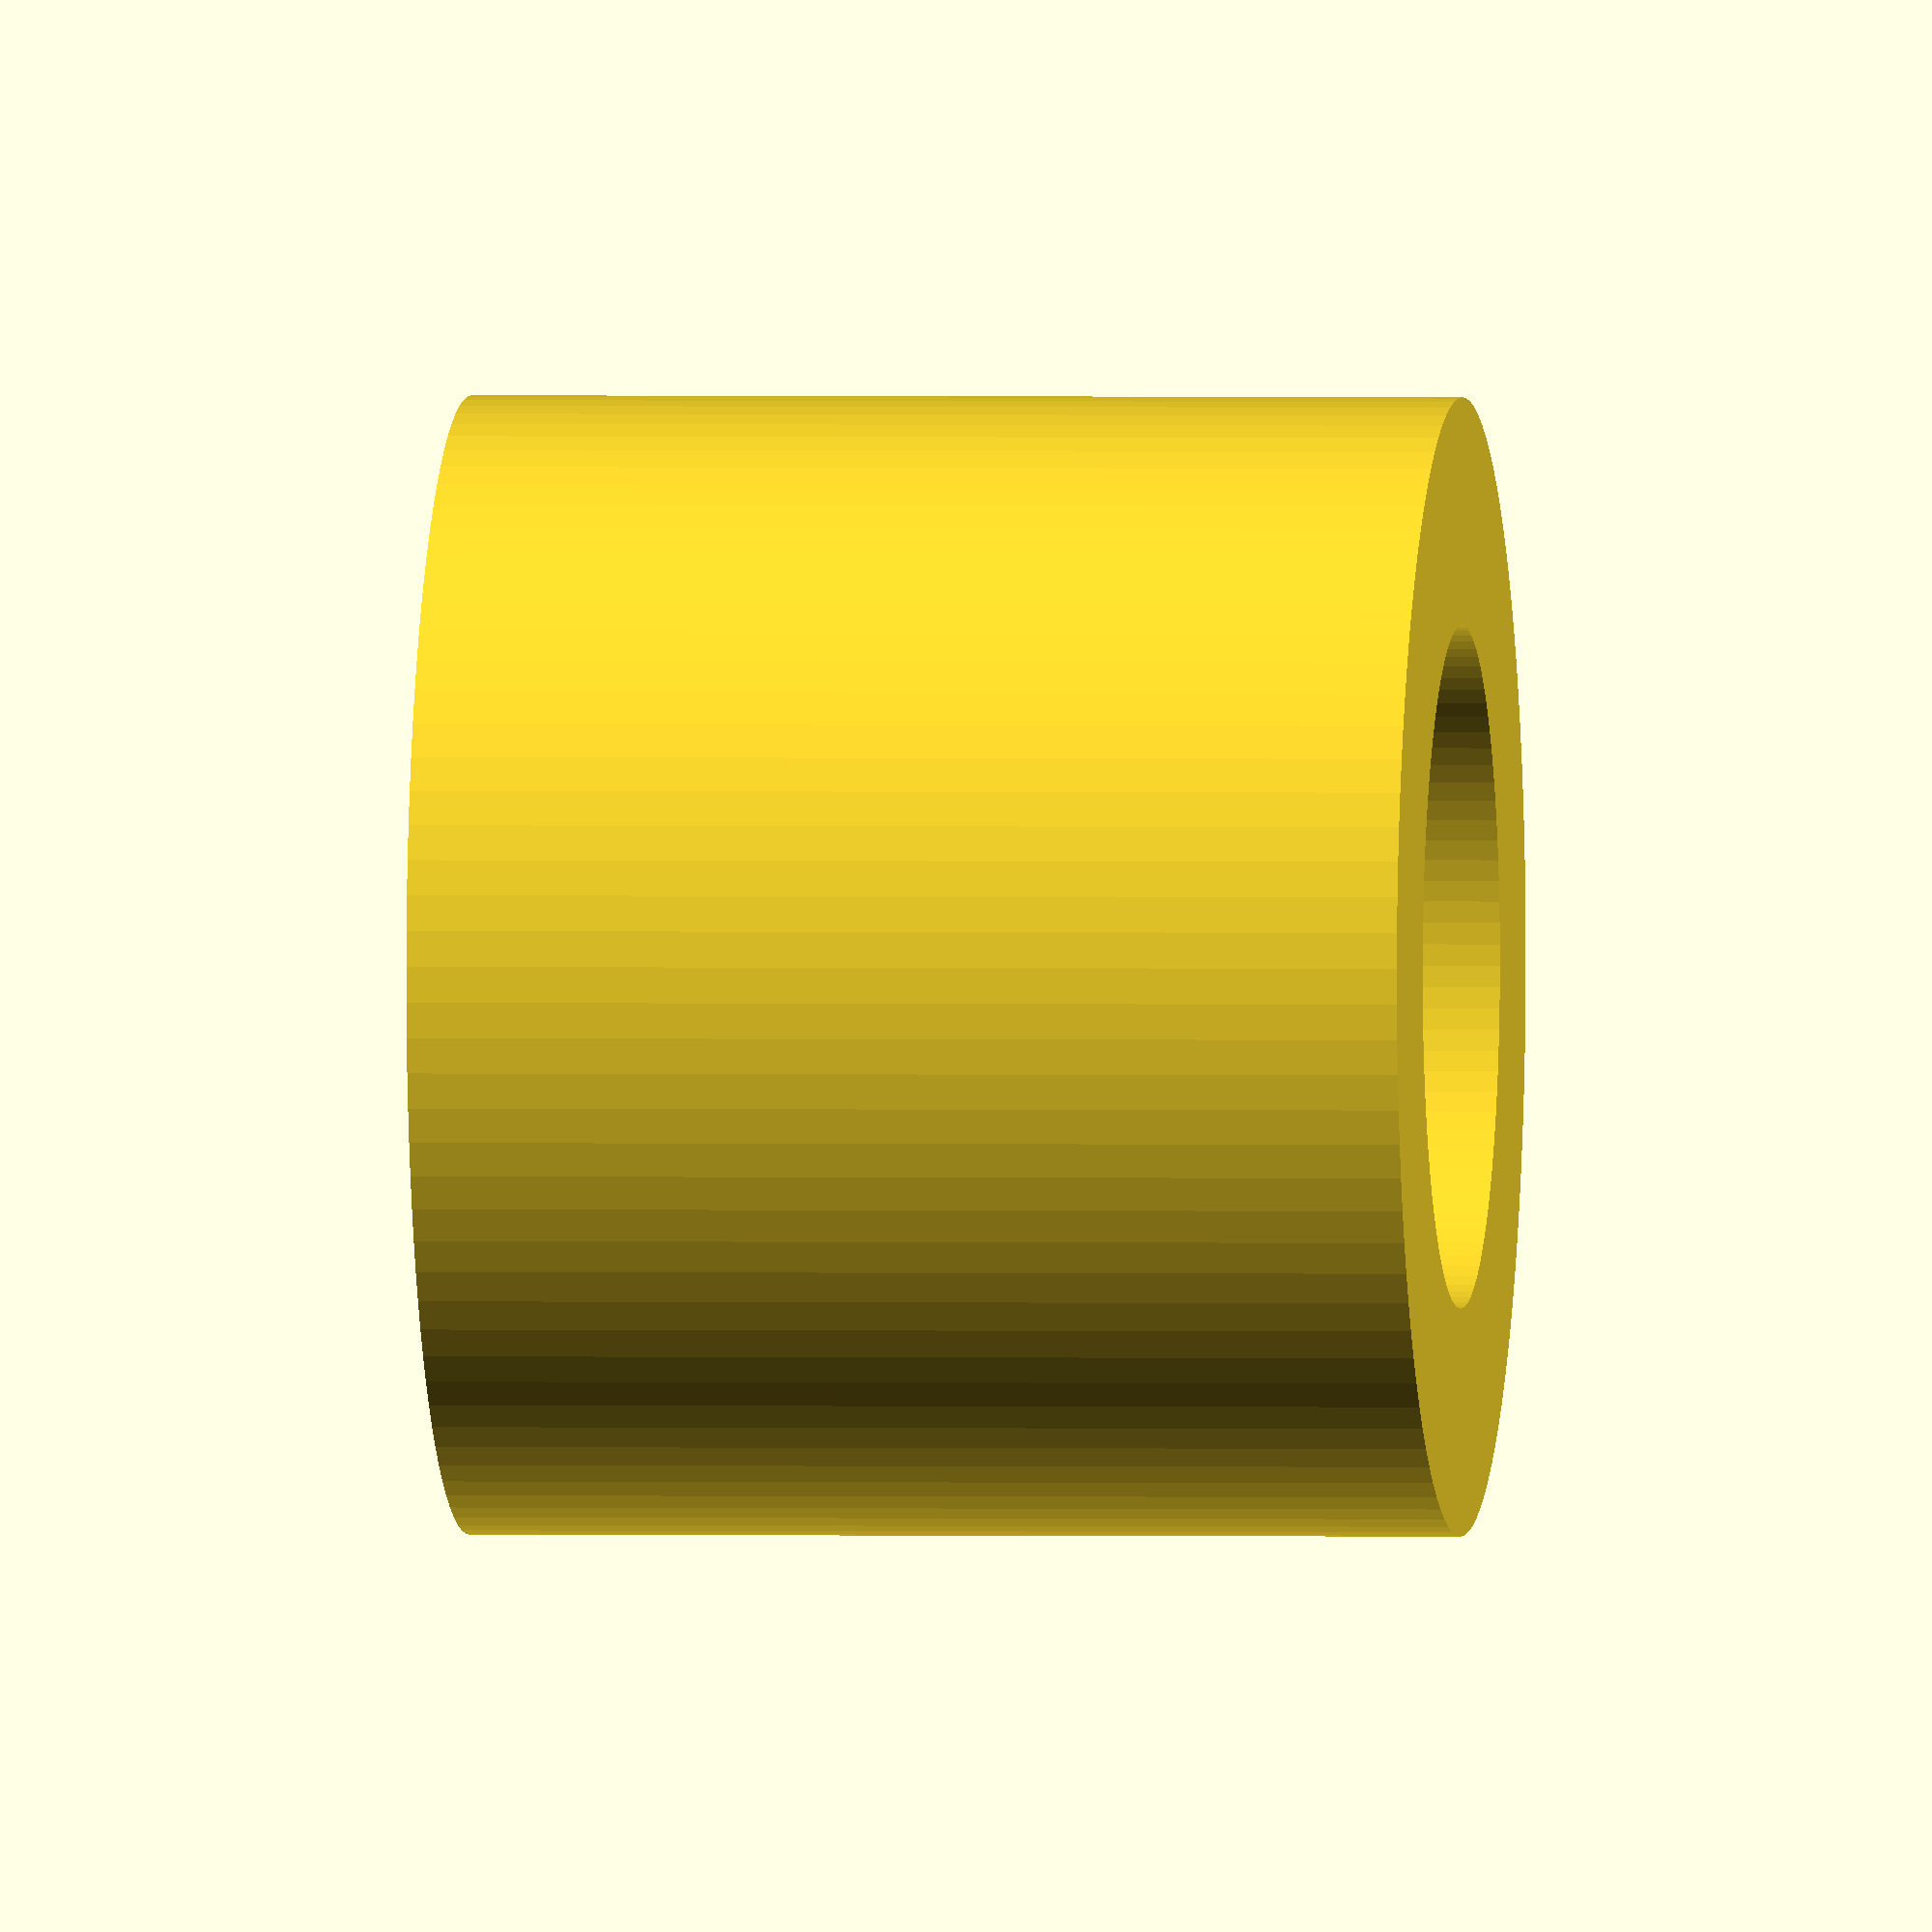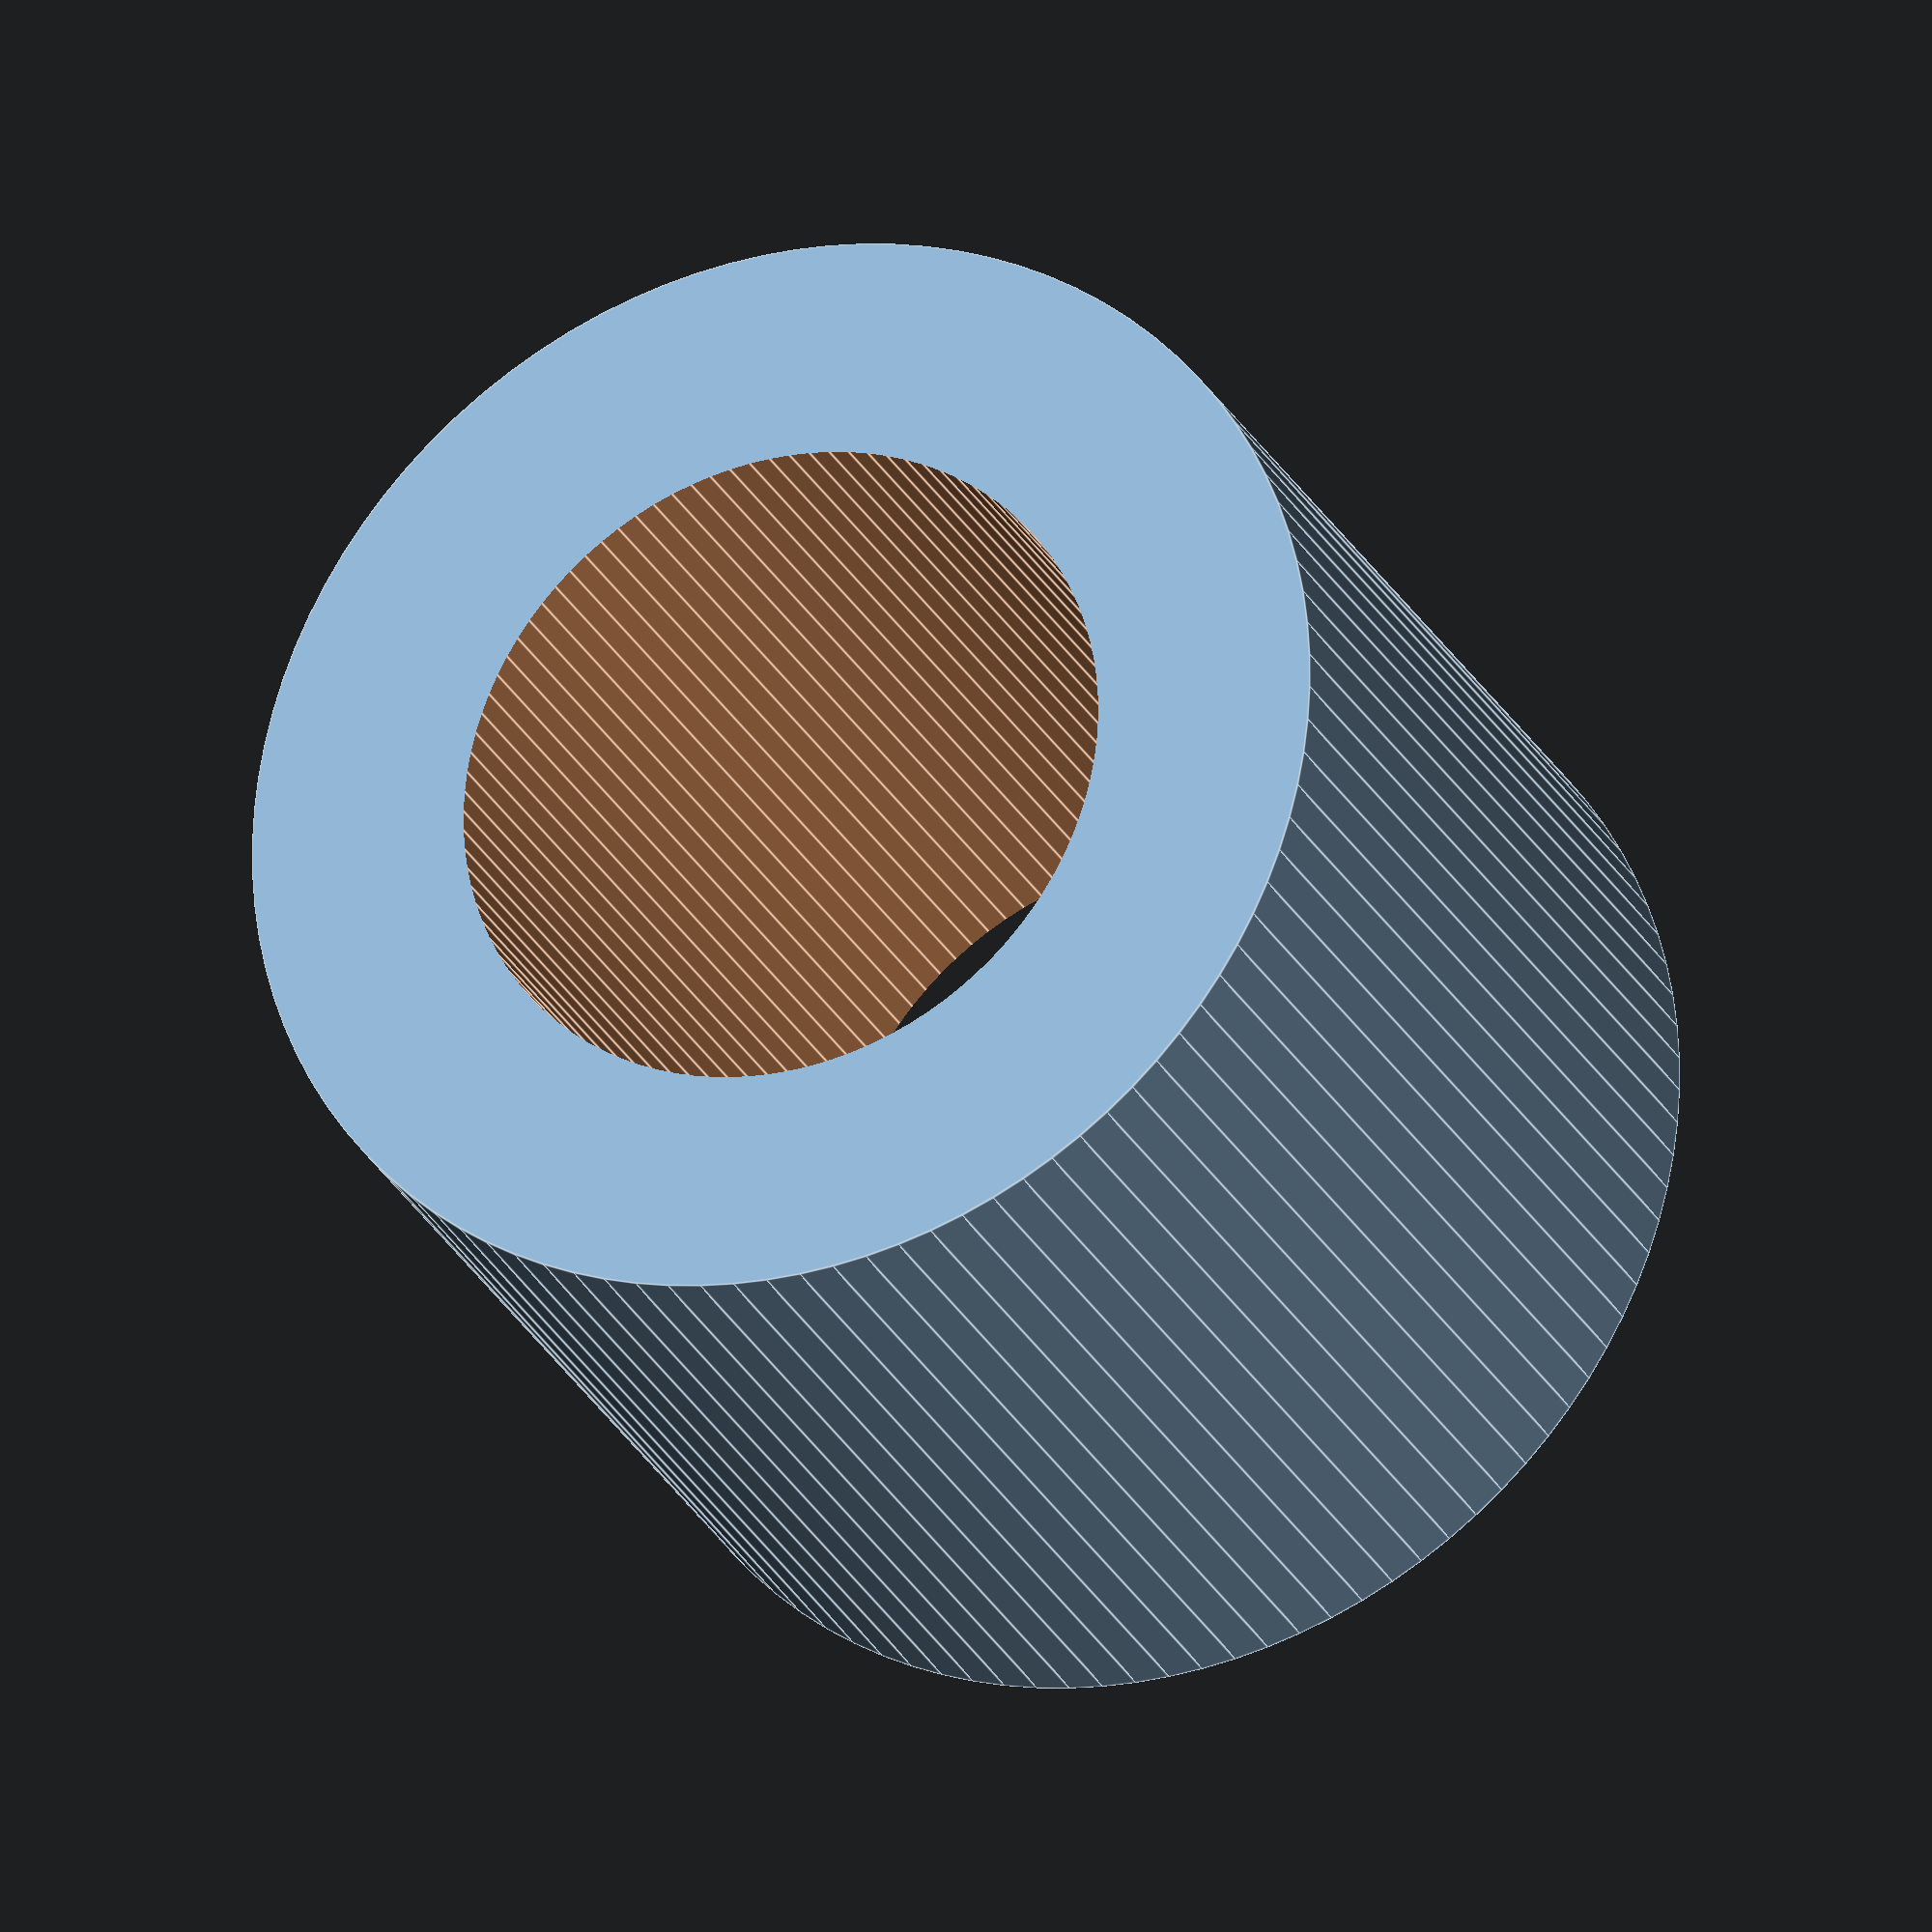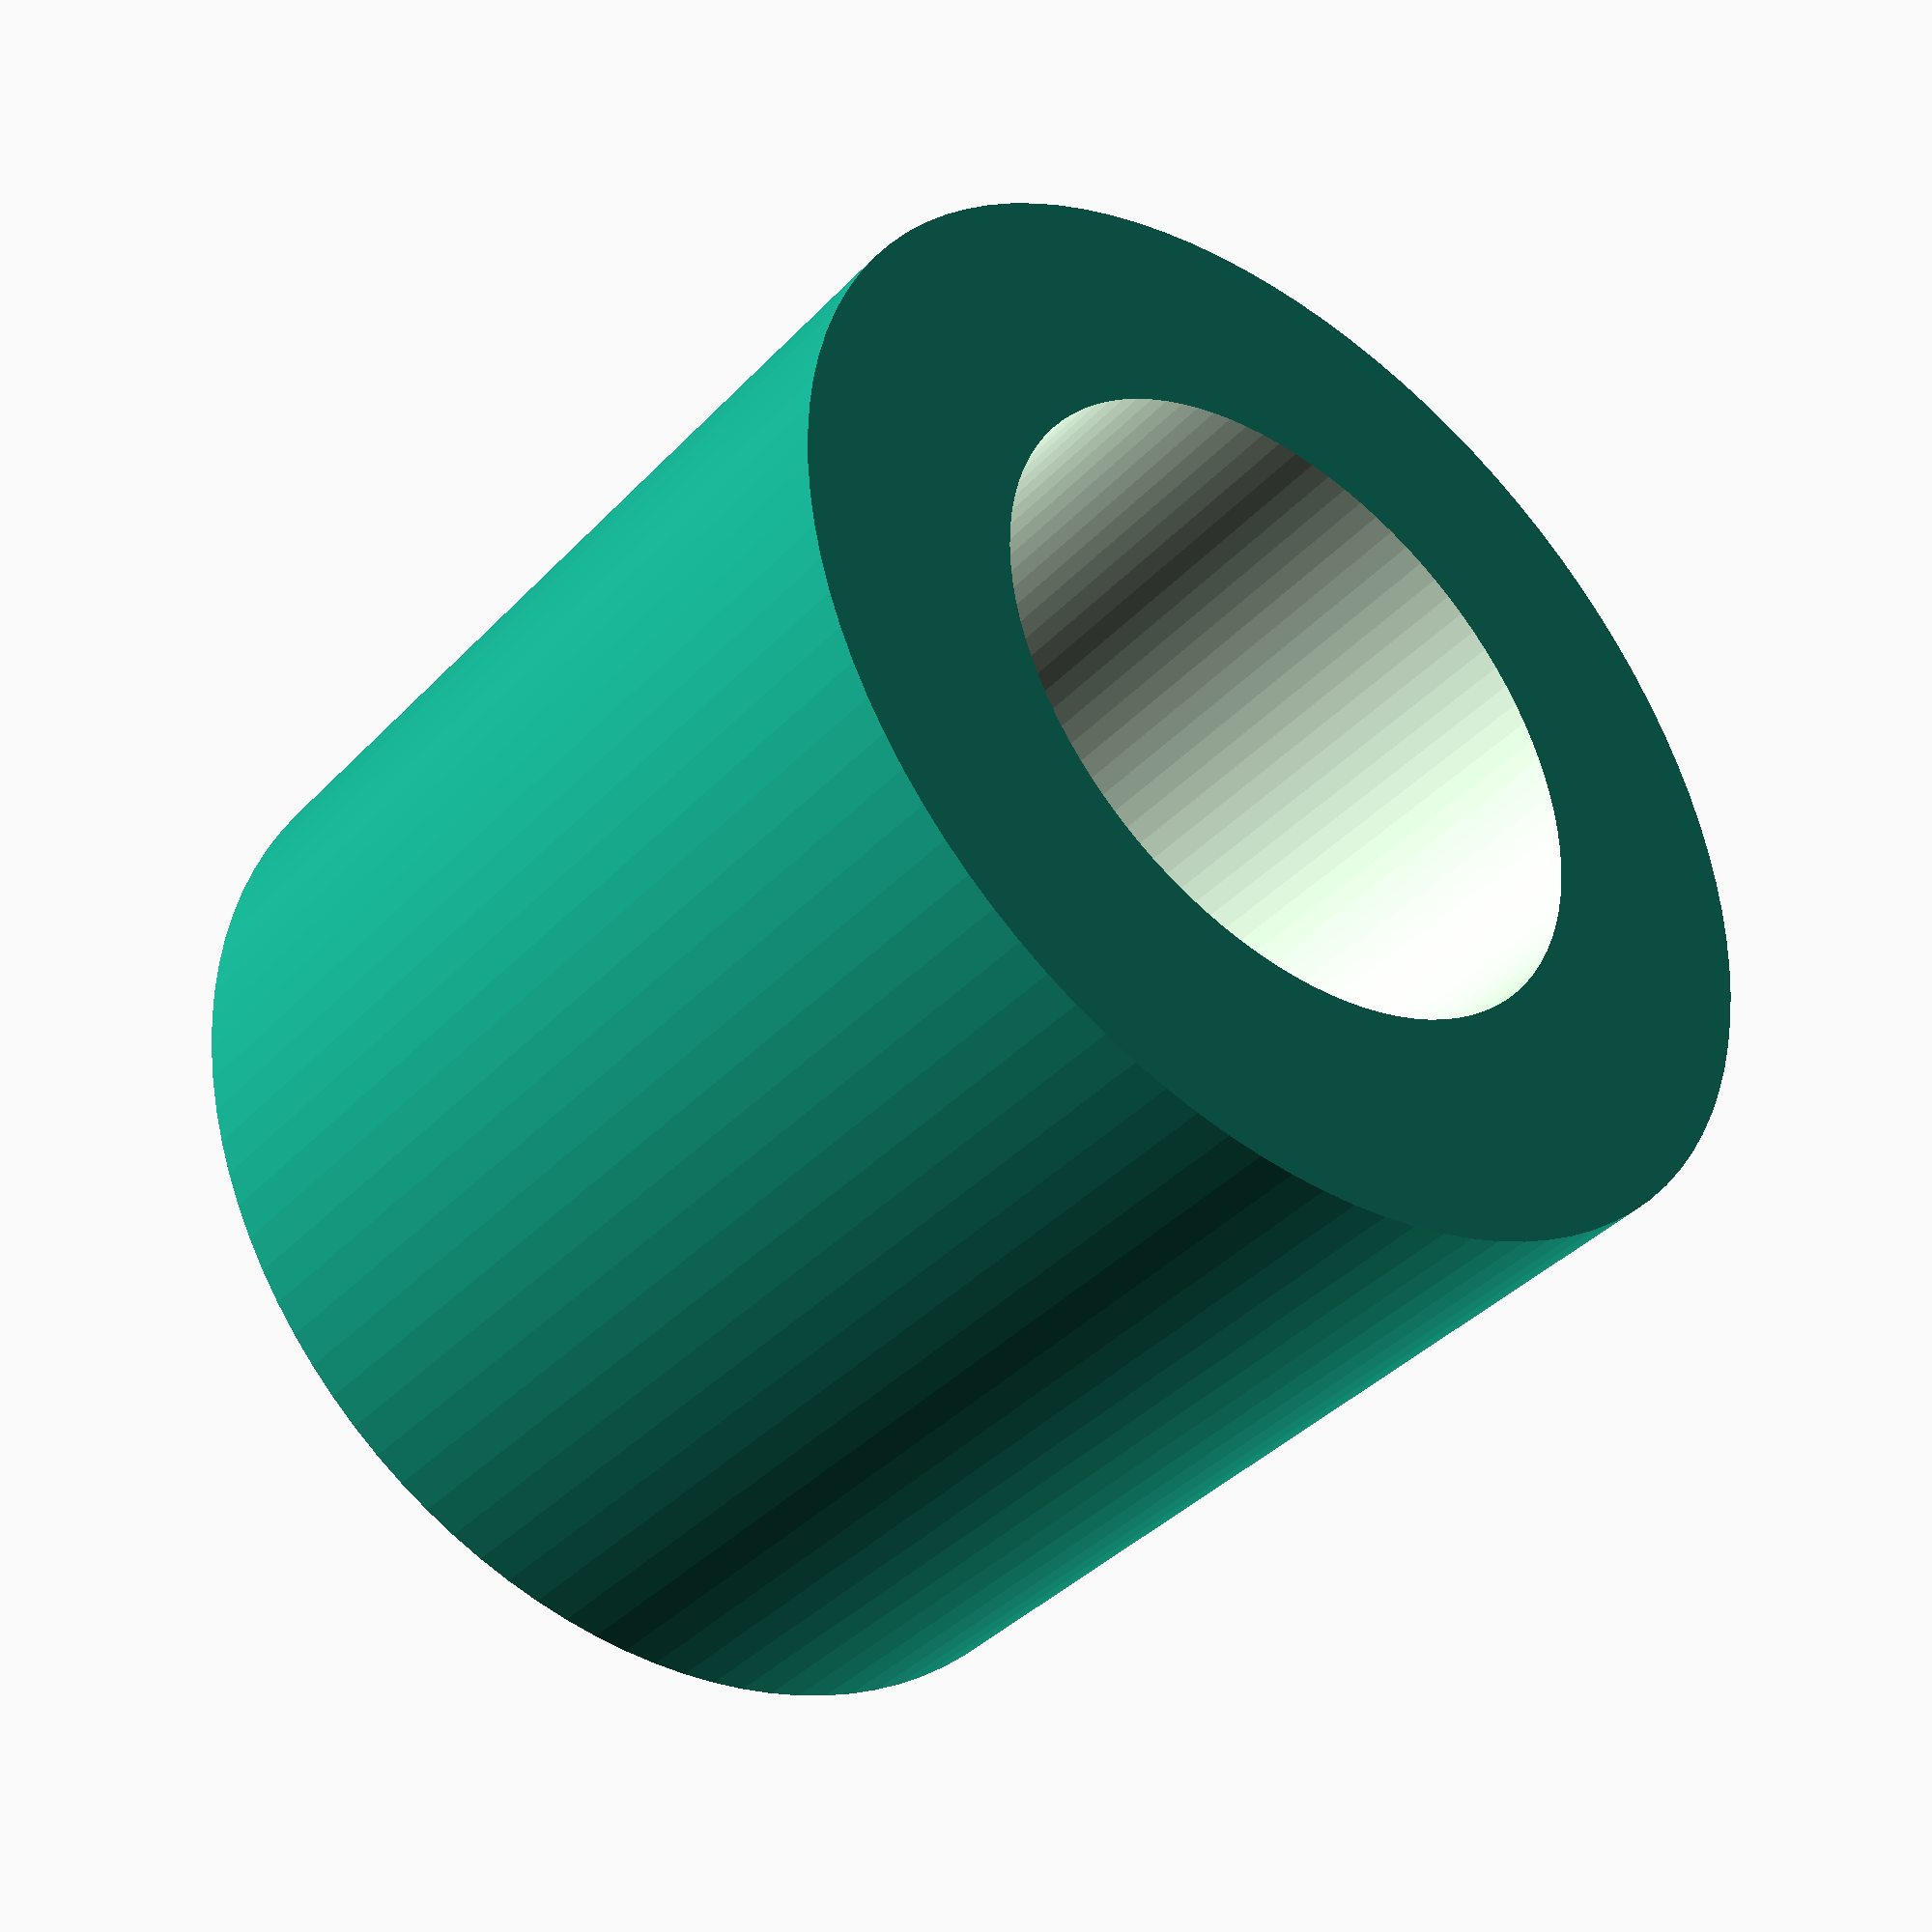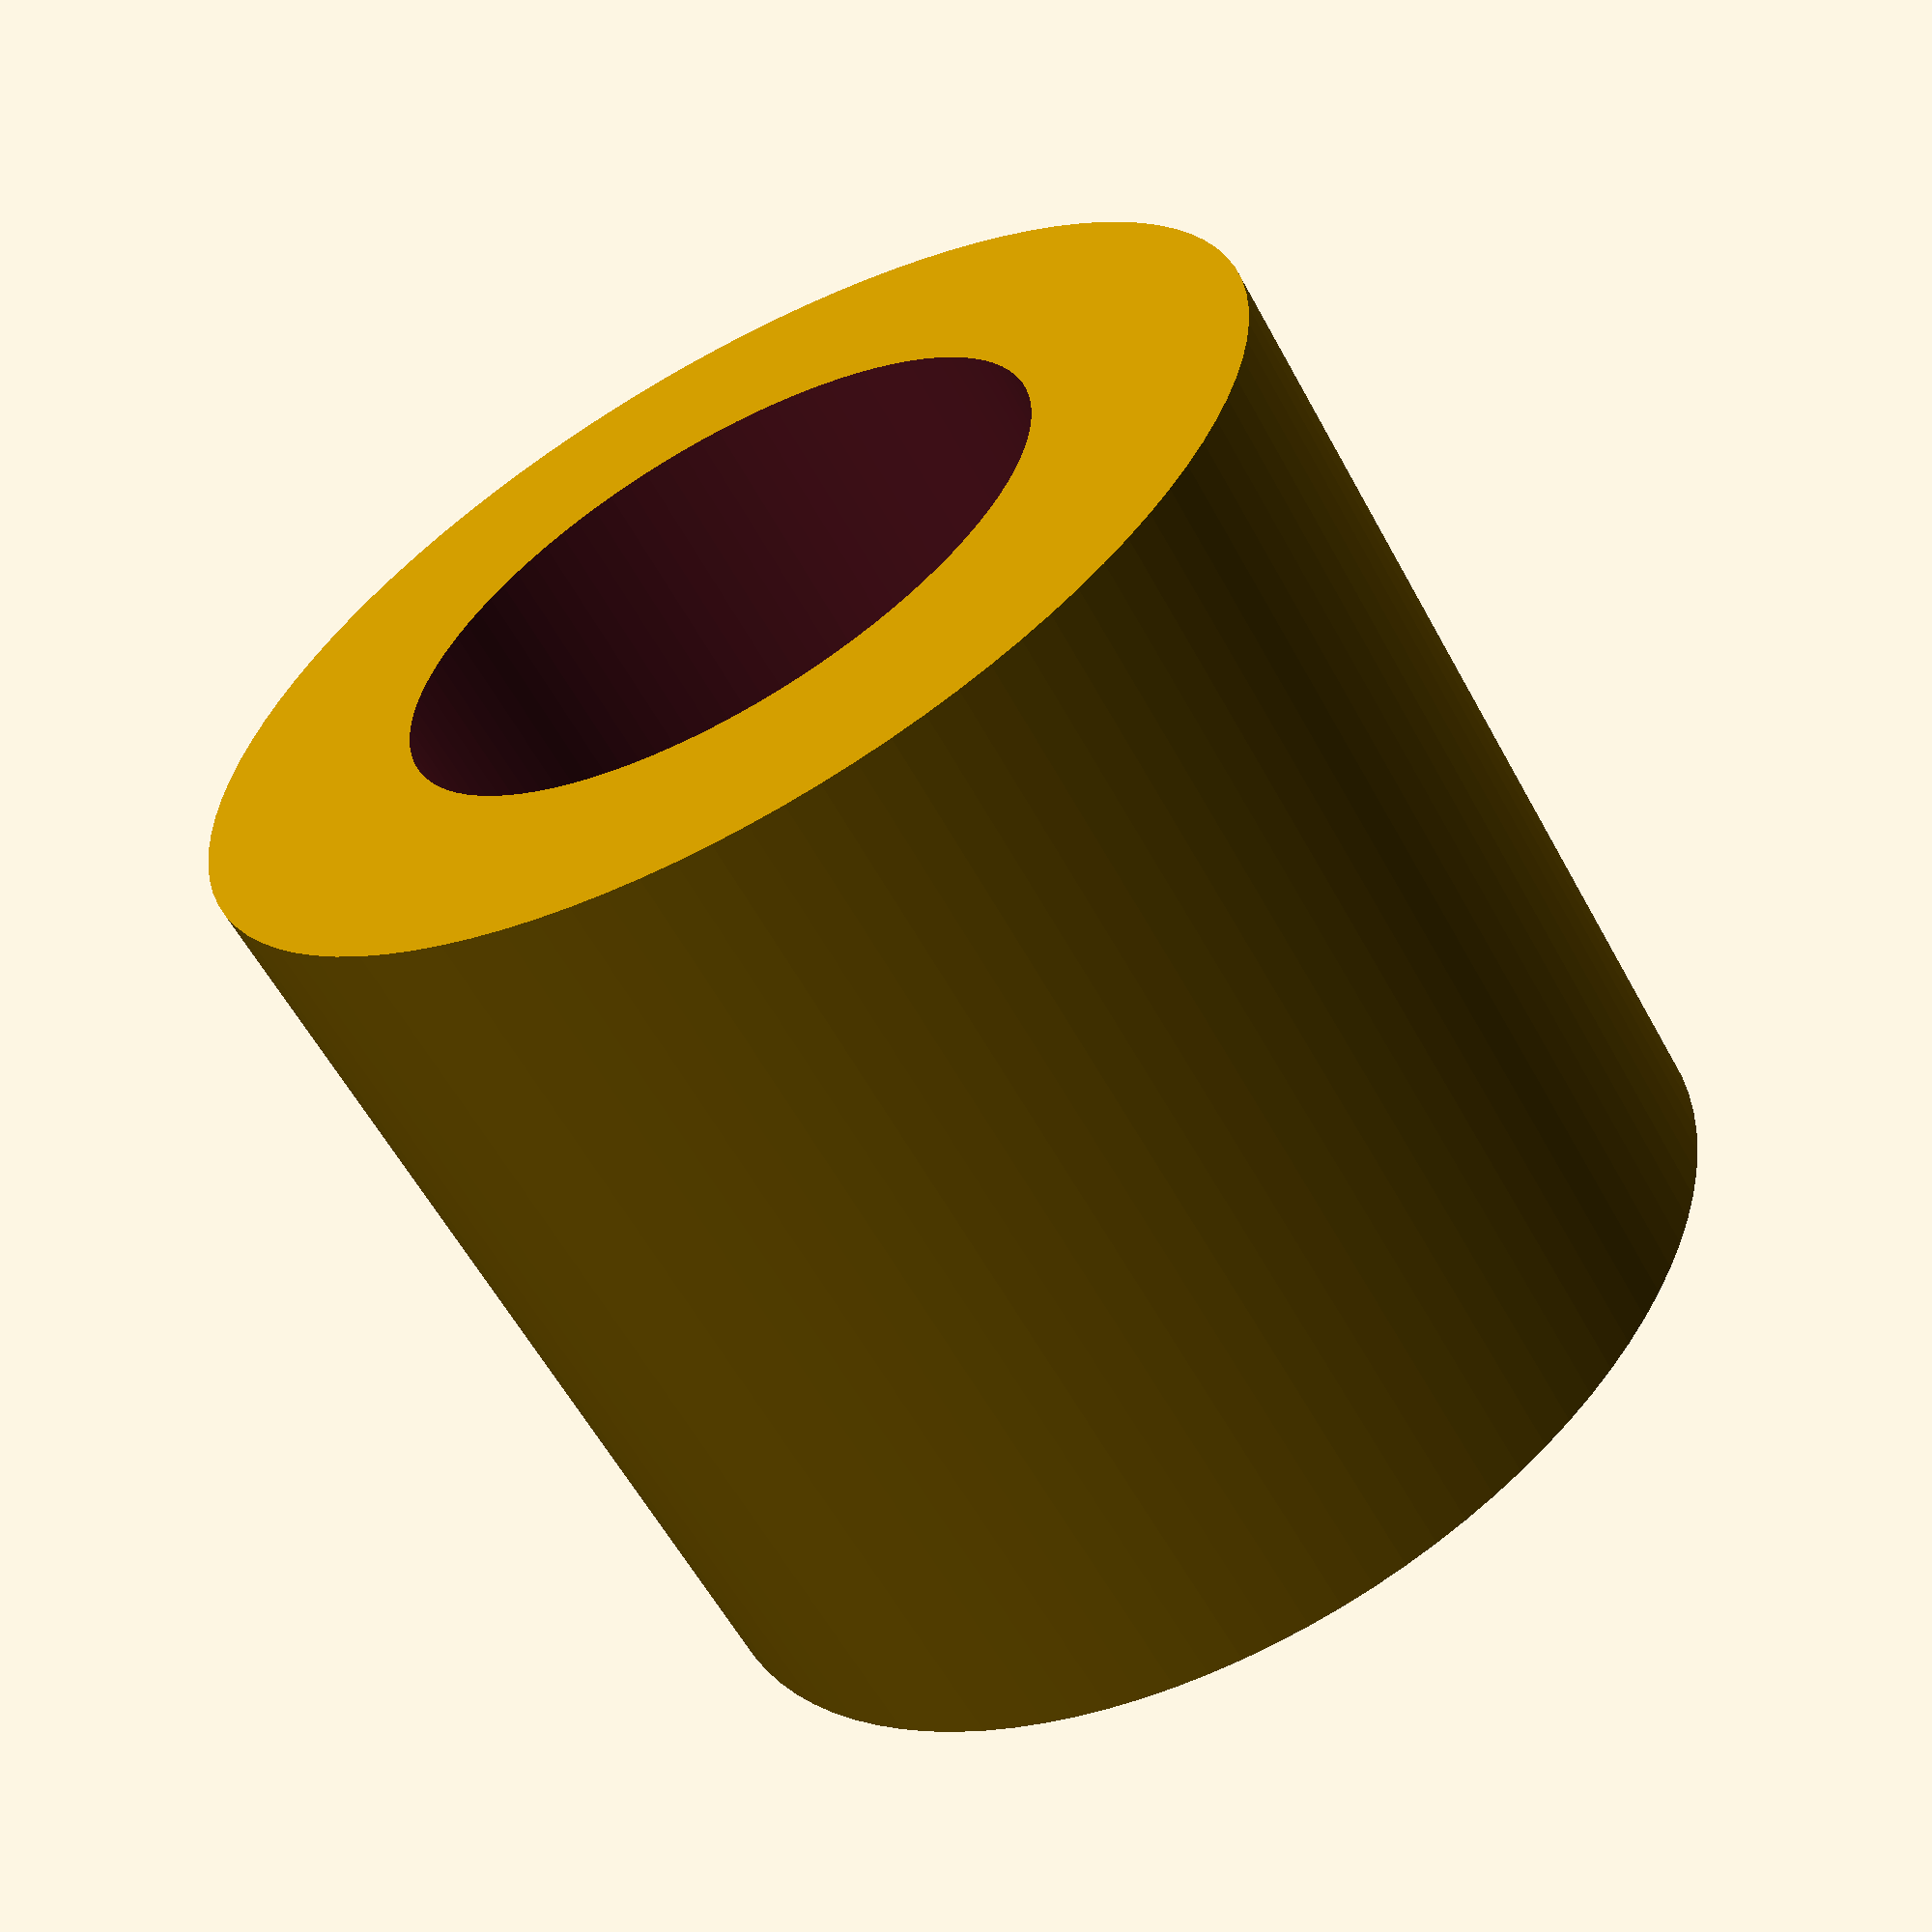
<openscad>
$fn = 100;

//entretoise_ep = 1;
entretoise_diam_int = 4.8;
//entretoise_diam_ext = entretoise_diam_int + 2*entretoise_ep;
entretoise_diam_ext = 8;
entretoise_long = 7;

difference() {
    cylinder(d=entretoise_diam_ext, h=entretoise_long);
    
    translate([0,0,-1])
        cylinder(d=entretoise_diam_int, h=entretoise_long + 2);
}
</openscad>
<views>
elev=179.0 azim=90.8 roll=263.5 proj=o view=solid
elev=205.8 azim=62.8 roll=158.2 proj=o view=edges
elev=219.2 azim=226.9 roll=38.2 proj=p view=wireframe
elev=59.9 azim=81.7 roll=208.6 proj=p view=solid
</views>
